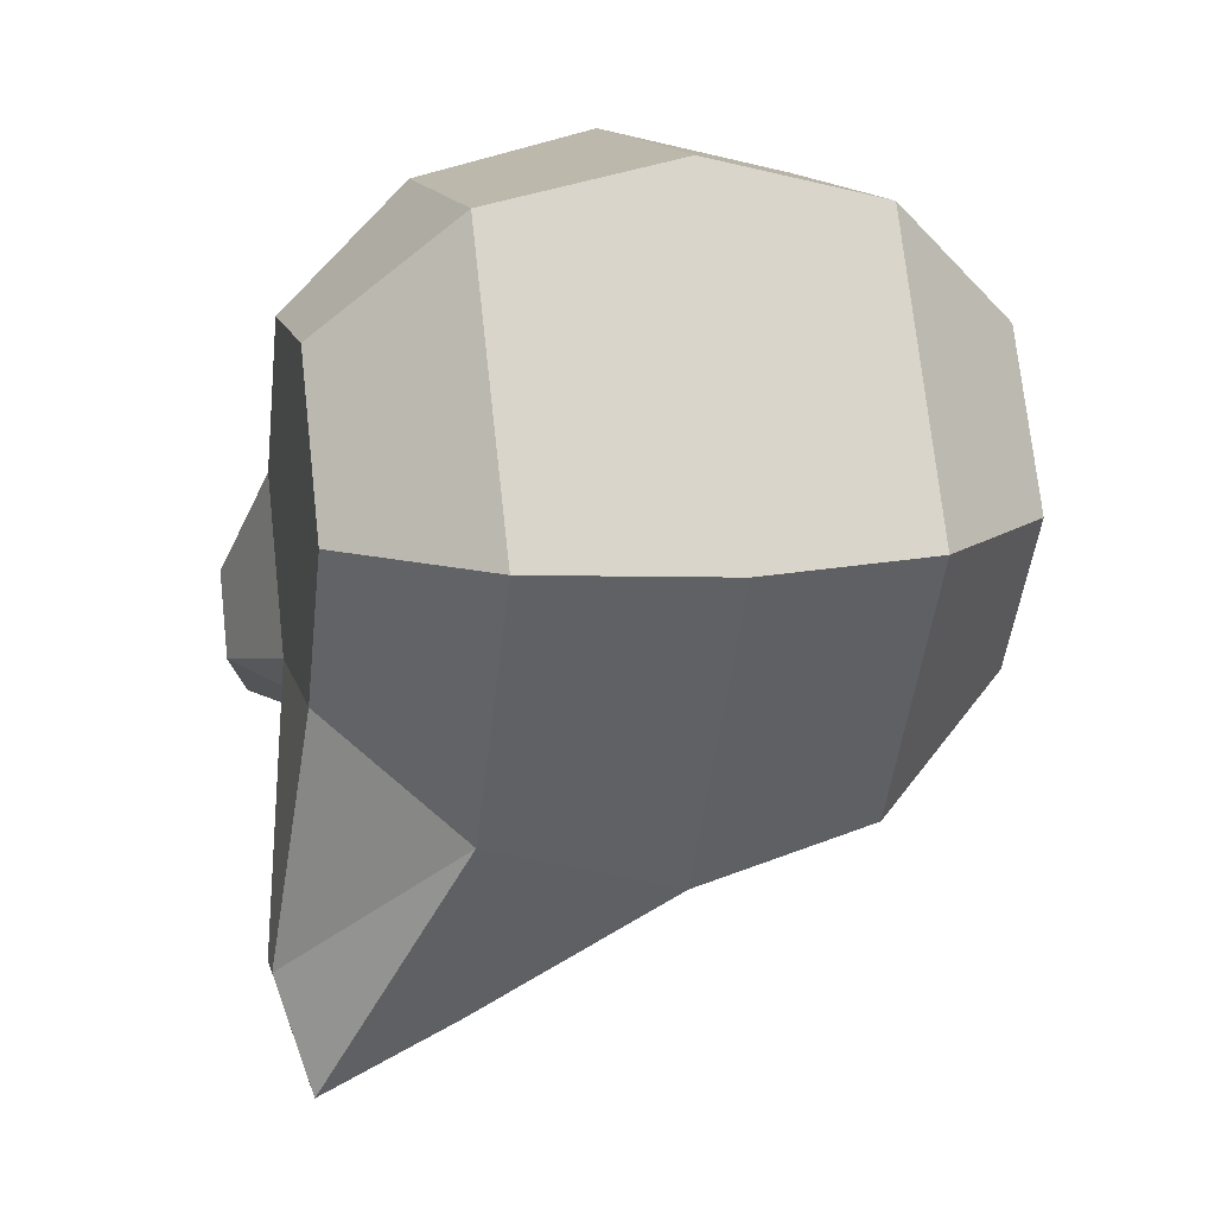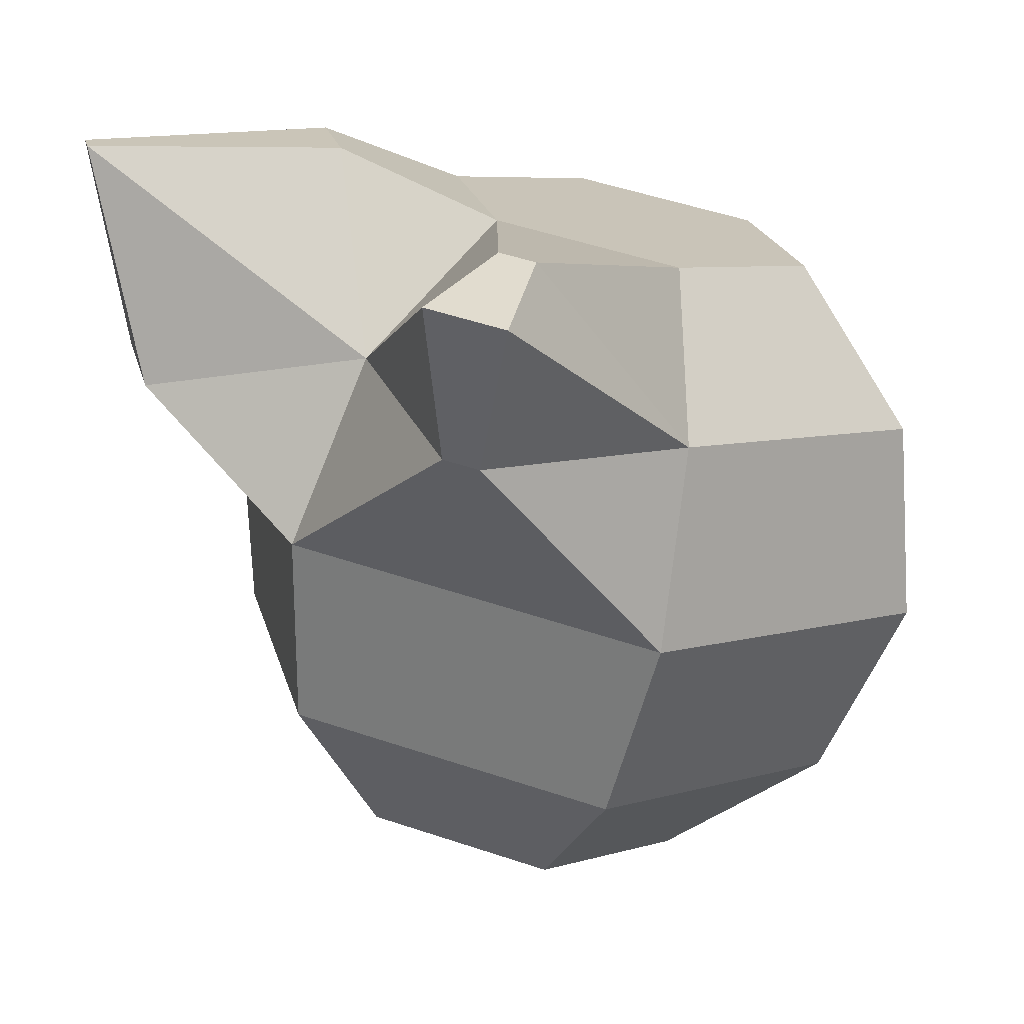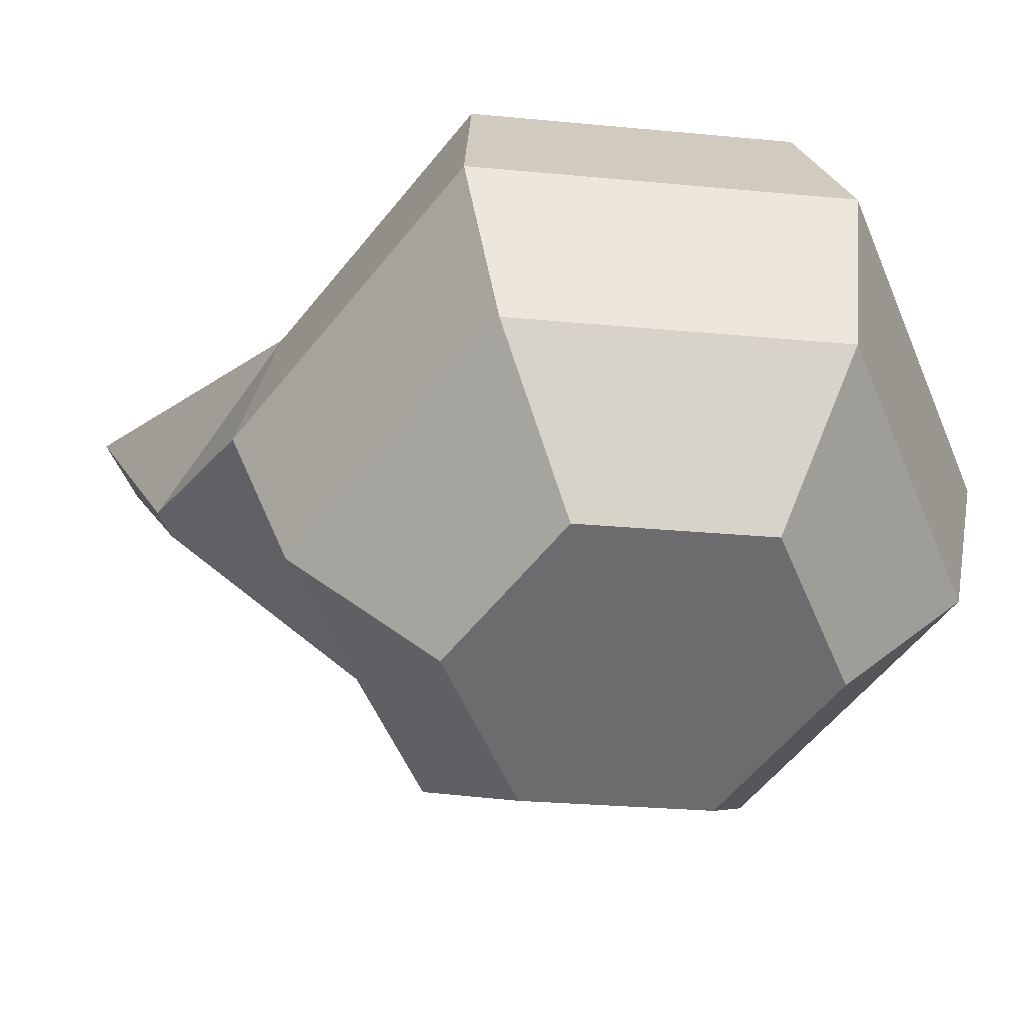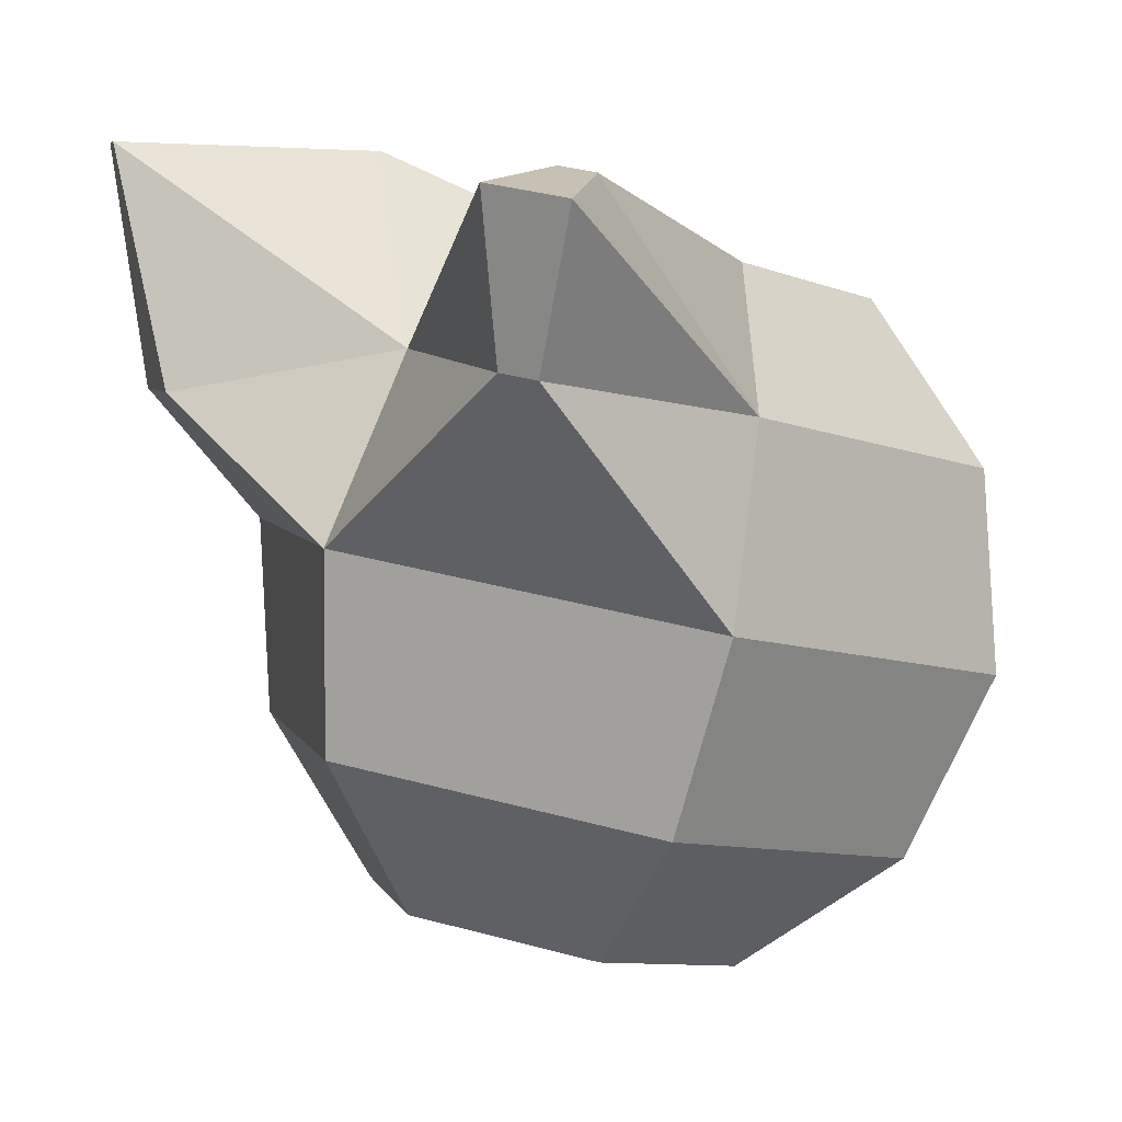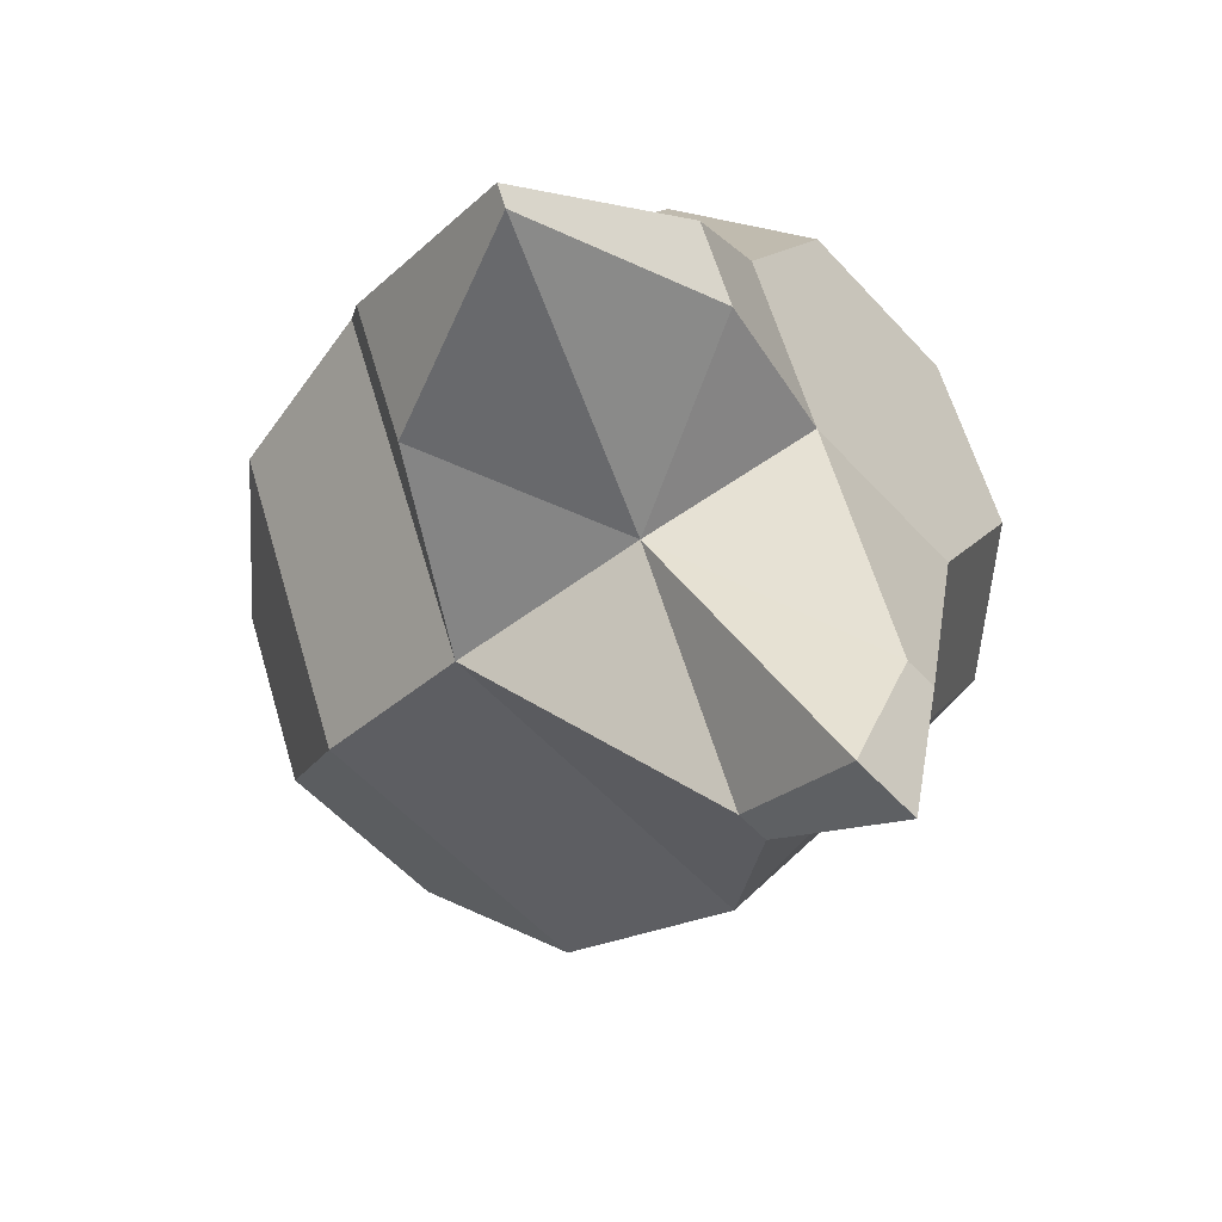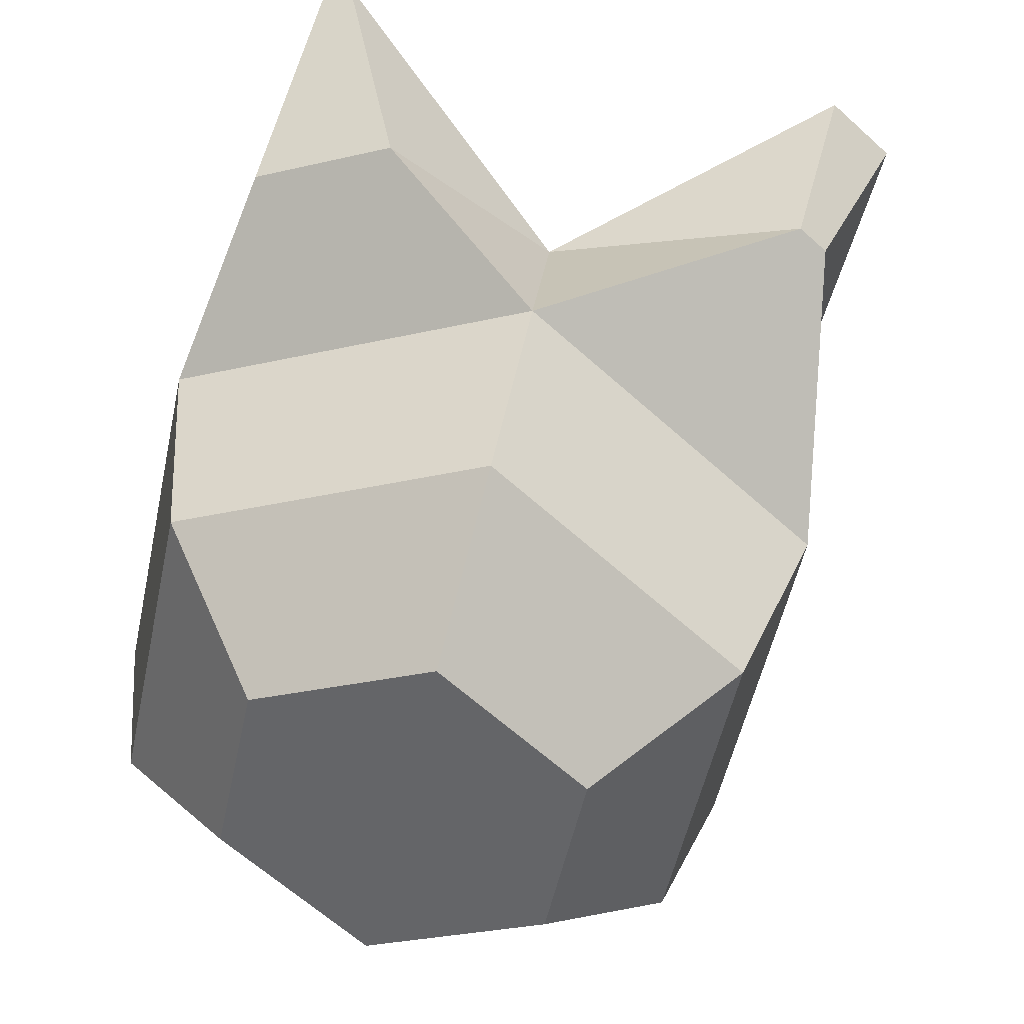
<metadata>
{"format":"obj","ext":"obj","renderer":"f3d","projection":"perspective","resolution":1024,"background":"white","views":[{"elev":8.7,"azim":-91.2,"up":"+Z"},{"elev":14.6,"azim":-167.6,"up":"+Y"},{"elev":-64.4,"azim":-71.7,"up":"+Y"},{"elev":-0.9,"azim":-169.1,"up":"+Y"},{"elev":-49.9,"azim":143.3,"up":"+Z"},{"elev":-45.0,"azim":134.6,"up":"+Y"}]}
</metadata>
<code>
v 0.2288 0.6088 0.259
v 0.224 0.5938 0.2707
v 0.2251 0.5747 0.2752
v 0.2318 0.5567 0.2712
v 0.2422 0.5445 0.2599
v 0.2208 0.6069 0.242
v 0.21 0.5904 0.2412
v 0.209 0.5708 0.2411
v 0.2178 0.5533 0.2417
v 0.2342 0.5426 0.2429
v 0.2298 0.5748 0.2097
v 0.2359 0.5567 0.2145
v 0.2446 0.5445 0.2272
v 0.2497 0.6127 0.2276
v 0.2669 0.5825 0.2123
v 0.2679 0.5634 0.2168
v 0.2631 0.5484 0.2285
v 0.2578 0.6146 0.2446
v 0.2742 0.6039 0.2458
v 0.283 0.5863 0.2464
v 0.2819 0.5667 0.2463
v 0.2712 0.5503 0.2456
v 0.2474 0.6127 0.2603
v 0.2561 0.6005 0.273
v 0.2621 0.5824 0.2779
v 0.2638 0.5634 0.2735
v 0.2607 0.5484 0.2613
v 0.2312 0.6088 0.2263
v 0.2281 0.5938 0.214
v 0.2602 0.6005 0.2163
v 0.2884 0.6202 0.2175
v 0.2896 0.6205 0.2199
v 0.2649 0.6198 0.2249
v 0.2828 0.5969 0.2161
v 0.2689 0.6207 0.2334
v 0.289 0.5984 0.2292
v 0.2396 0.6095 0.1871
v 0.2472 0.6111 0.1876
v 0.2398 0.6134 0.1993
v 0.2436 0.5957 0.1936
v 0.2433 0.6141 0.1996
v 0.2471 0.5964 0.1938
f 17 27 5
f 3 9 4
f 1 7 2
f 5 9 10
f 2 8 3
f 6 29 7
f 9 13 10
f 7 11 8
f 1 28 6
f 8 12 9
f 13 16 17
f 30 42 38
f 11 16 12
f 28 41 39
f 16 22 17
f 19 35 18
f 15 21 16
f 20 34 36
f 22 26 27
f 19 25 20
f 1 18 14
f 20 26 21
f 18 24 19
f 27 4 5
f 24 3 25
f 25 4 26
f 23 2 24
f 13 5 10
f 31 36 34
f 31 35 32
f 30 33 31
f 18 33 14
f 19 36 32
f 30 34 15
f 37 42 40
f 37 41 38
f 29 40 11
f 11 42 15
f 30 41 14
f 29 39 37
f 17 22 27
f 3 8 9
f 1 6 7
f 5 4 9
f 2 7 8
f 6 28 29
f 9 12 13
f 7 29 11
f 1 14 28
f 8 11 12
f 13 12 16
f 30 15 42
f 11 15 16
f 28 14 41
f 16 21 22
f 19 32 35
f 15 20 21
f 20 15 34
f 22 21 26
f 19 24 25
f 1 23 18
f 20 25 26
f 18 23 24
f 27 26 4
f 24 2 3
f 25 3 4
f 23 1 2
f 13 17 5
f 31 32 36
f 31 33 35
f 30 14 33
f 18 35 33
f 19 20 36
f 30 31 34
f 37 38 42
f 37 39 41
f 29 37 40
f 11 40 42
f 30 38 41
f 29 28 39

</code>
